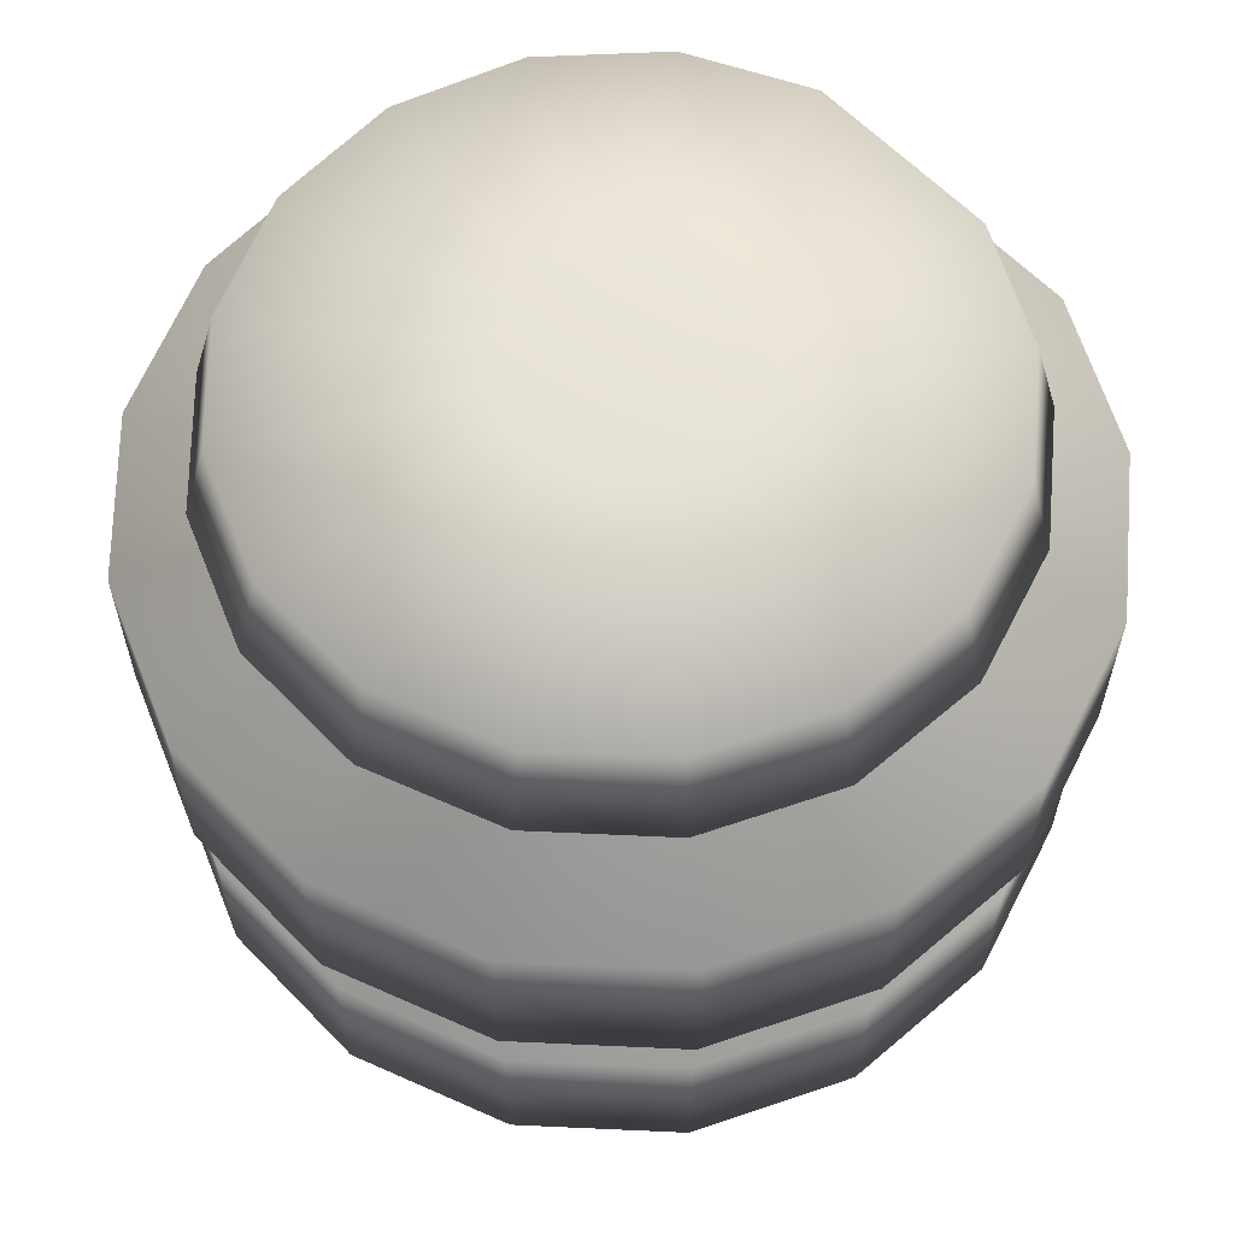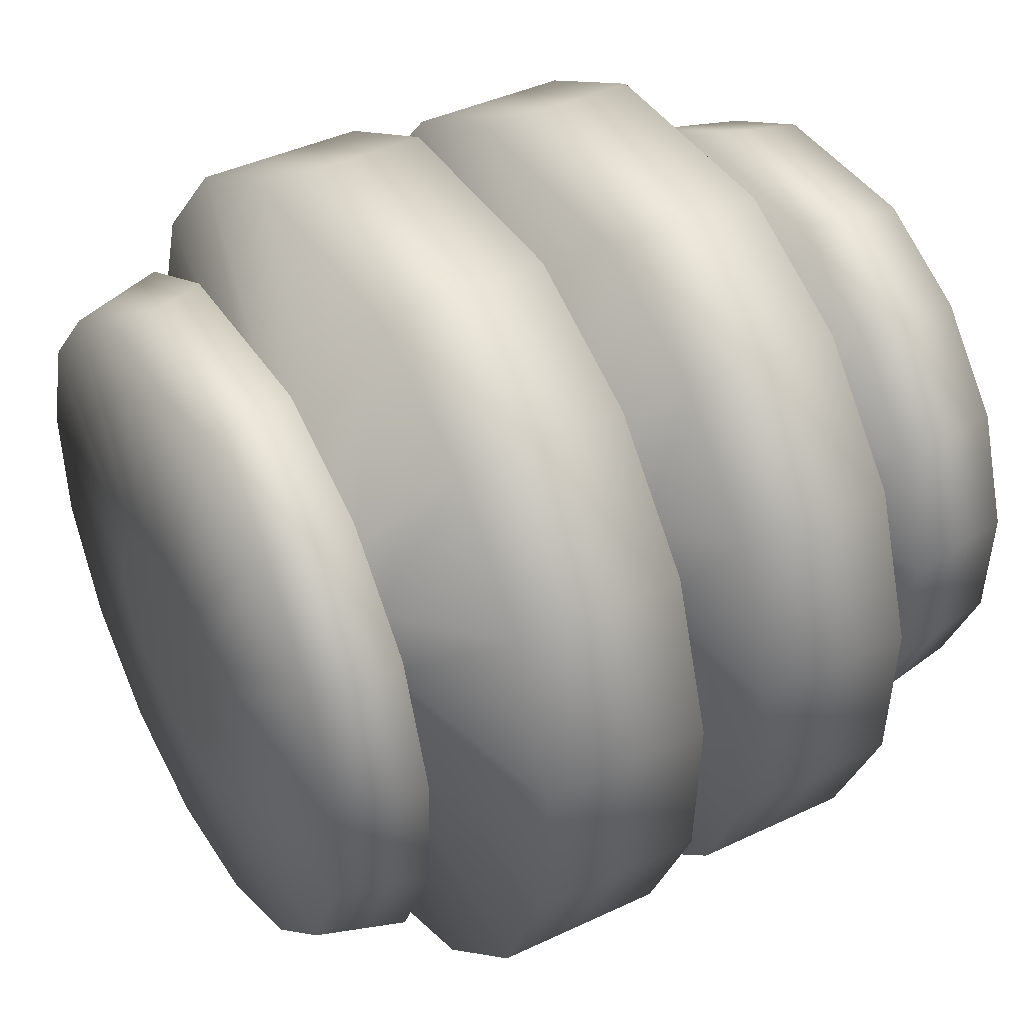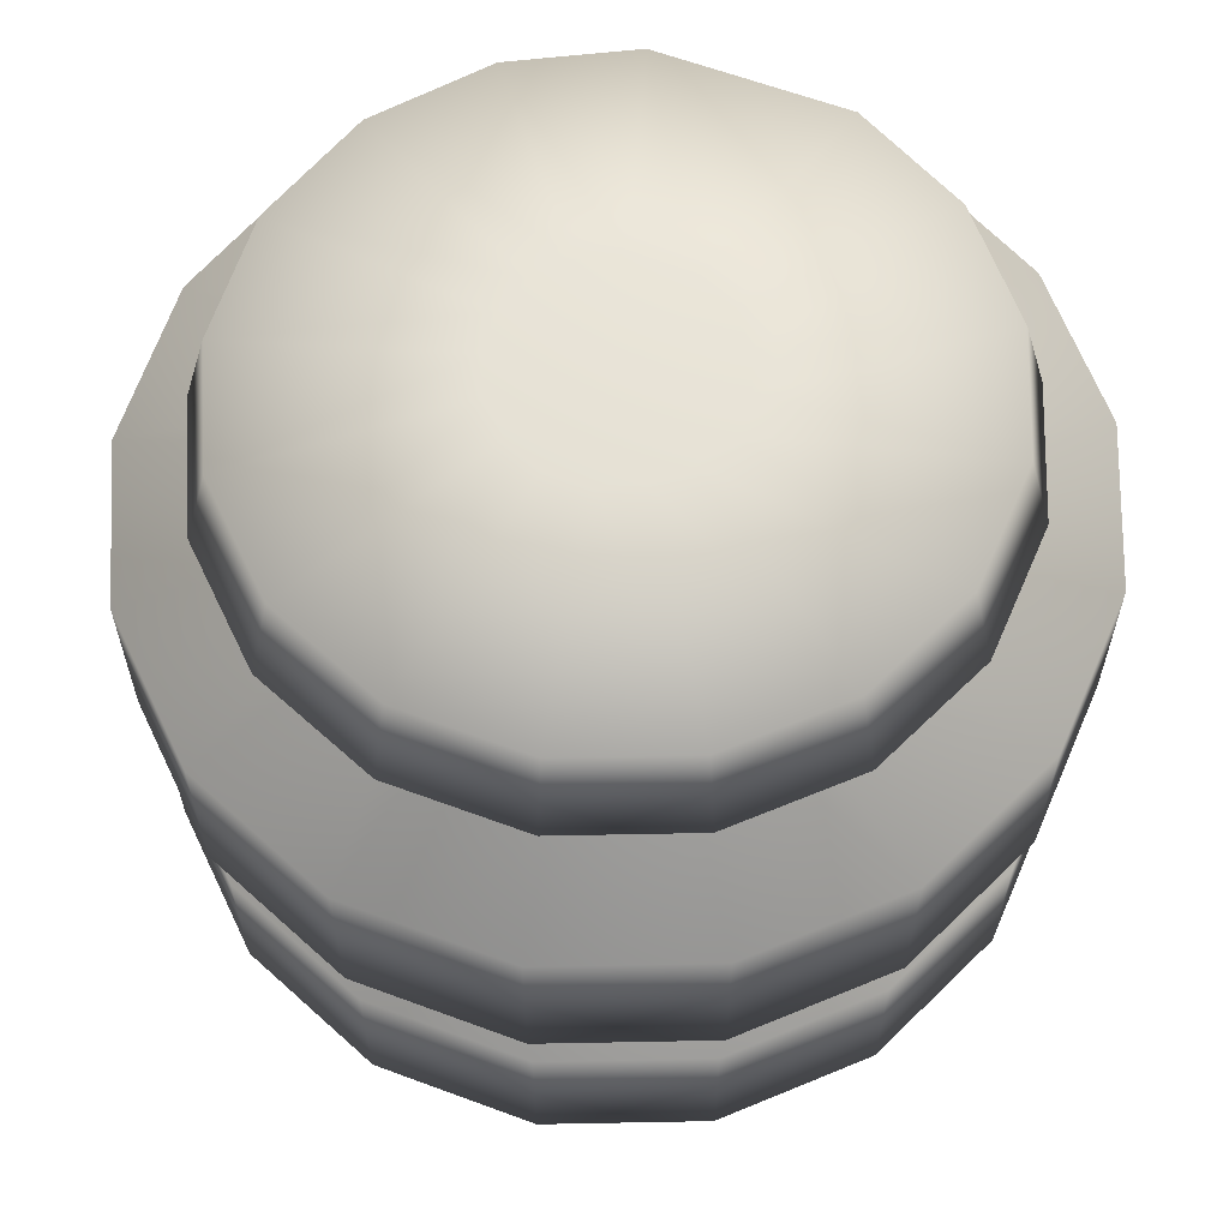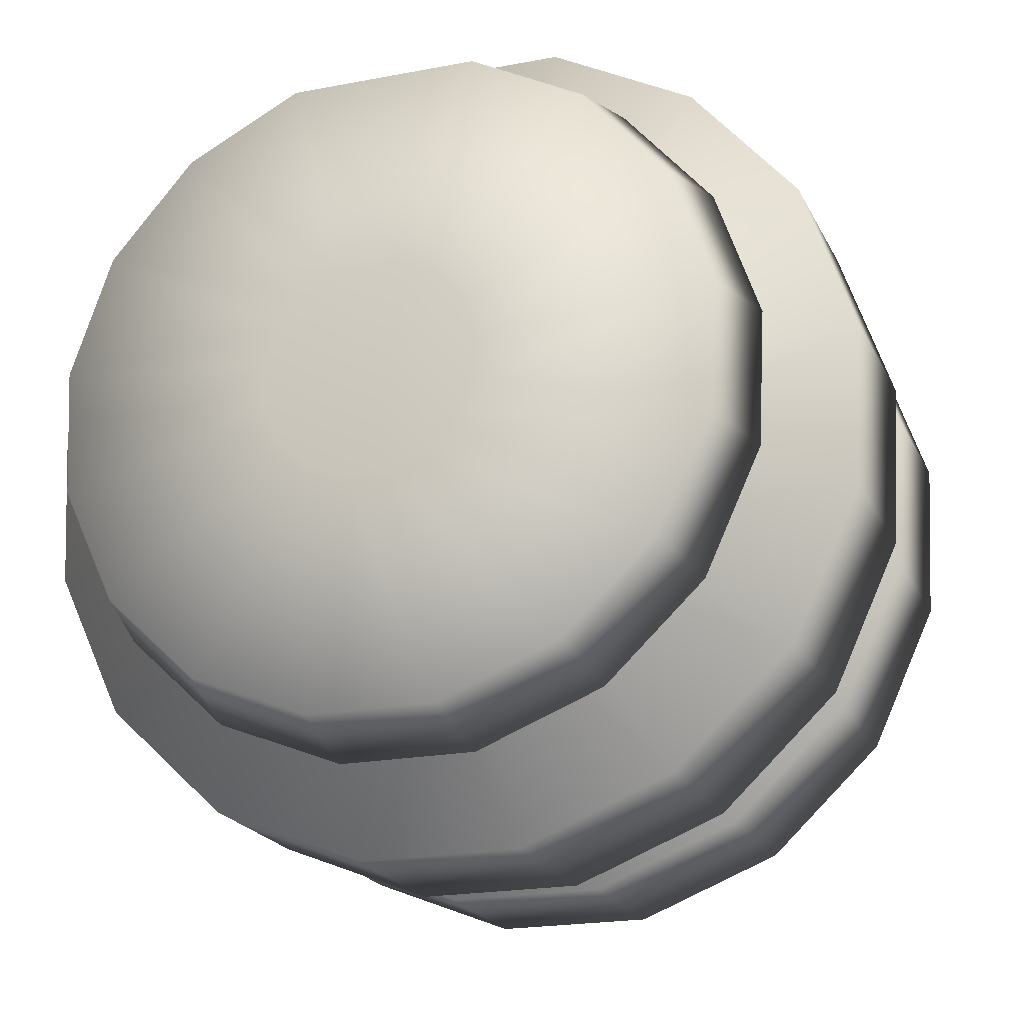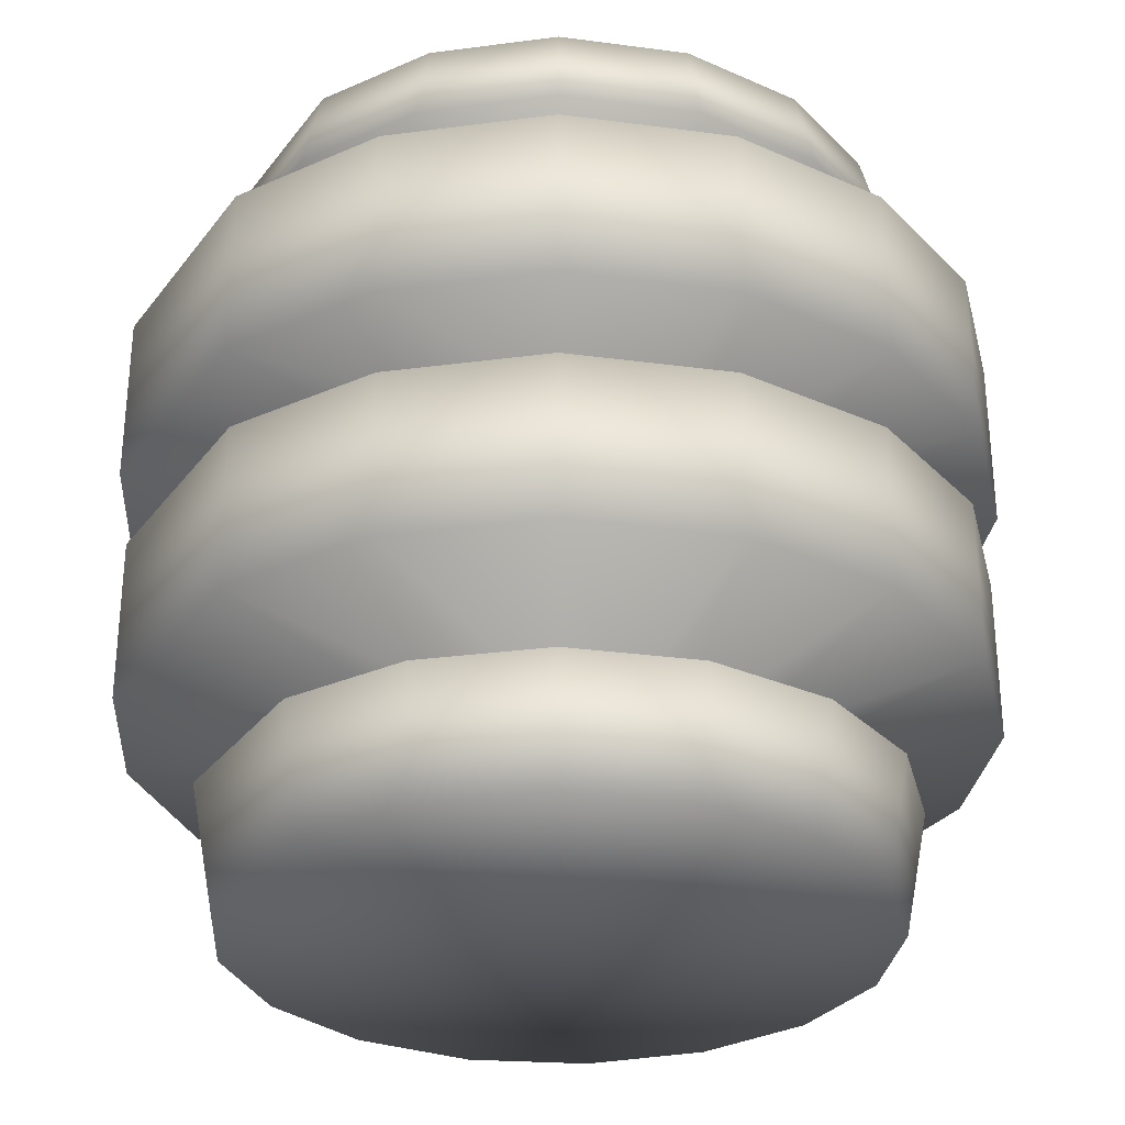
<metadata>
{"format":"obj","ext":"obj","renderer":"f3d","projection":"perspective","resolution":1024,"background":"white","views":[{"elev":61.5,"azim":-133.7,"up":"+Y"},{"elev":41.5,"azim":-119.9,"up":"+Z"},{"elev":62.0,"azim":-159.3,"up":"+Y"},{"elev":-20.3,"azim":-160.5,"up":"+Z"},{"elev":-30.1,"azim":59.9,"up":"+Y"}]}
</metadata>
<code>
v  0 1.457 0
v  0.0732 1.455 -0.3798
v  -0.0732 1.455 -0.3798
v  -0.2091 1.455 -0.3254
v  -0.3151 1.455 -0.2244
v  -0.3759 1.455 -0.0912
v  -0.3828 1.455 0.055
v  -0.335 1.455 0.1934
v  -0.2391 1.455 0.304
v  -0.109 1.455 0.3711
v  0.109 1.455 0.3711
v  0.2391 1.455 0.304
v  0.335 1.455 0.1934
v  0.3828 1.455 0.055
v  0.3759 1.455 -0.0912
v  0.3151 1.455 -0.2244
v  0.2091 1.455 -0.3254
v  0.225 1.375 -1.167
v  -0.225 1.375 -1.167
v  -0.6427 1.375 -1
v  -0.9683 1.375 -0.6895
v  -1.155 1.375 -0.2803
v  -1.177 1.375 0.1692
v  -1.03 1.375 0.5944
v  -0.7348 1.375 0.9344
v  -0.3349 1.375 1.141
v  0.3349 1.375 1.141
v  0.7348 1.375 0.9344
v  1.03 1.375 0.5944
v  1.177 1.375 0.1692
v  1.155 1.375 -0.2803
v  0.9683 1.375 -0.6896
v  0.6427 1.375 -1
v  0.2409 1.053 -1.25
v  -0.2409 1.053 -1.25
v  -0.6881 1.053 -1.071
v  -1.037 1.053 -0.7383
v  -1.237 1.053 -0.3001
v  -1.26 1.053 0.1811
v  -1.102 1.053 0.6364
v  -0.7868 1.053 1
v  -0.3586 1.053 1.221
v  0.3586 1.053 1.221
v  0.7868 1.053 1
v  1.102 1.053 0.6364
v  1.26 1.053 0.1811
v  1.237 1.053 -0.3001
v  1.037 1.053 -0.7383
v  0.6881 1.053 -1.071
v  0.1203 1.03 -0.6243
v  -0.1203 1.03 -0.6243
v  -0.3437 1.03 -0.5348
v  -0.5179 1.03 -0.3688
v  -0.6178 1.03 -0.1499
v  -0.6293 1.03 0.0905
v  -0.5506 1.03 0.3179
v  -0.393 1.03 0.4997
v  -0.1791 1.03 0.61
v  0.1791 1.03 0.61
v  0.393 1.03 0.4997
v  0.5506 1.03 0.3179
v  0.6293 1.03 0.0905
v  0.6178 1.03 -0.1499
v  0.5179 1.03 -0.3688
v  0.3437 1.03 -0.5348
v  0.1206 0.8719 -0.6256
v  -0.1206 0.8719 -0.6256
v  -0.3444 0.8719 -0.5359
v  -0.5189 0.8719 -0.3695
v  -0.6191 0.8719 -0.1502
v  -0.6306 0.8719 0.0907
v  -0.5517 0.8719 0.3185
v  -0.3938 0.8719 0.5008
v  -0.1795 0.8719 0.6113
v  0.1795 0.8719 0.6113
v  0.3938 0.8719 0.5008
v  0.5517 0.8719 0.3185
v  0.6306 0.8719 0.0907
v  0.6191 0.8719 -0.1502
v  0.5189 0.8719 -0.3695
v  0.3444 0.8719 -0.5359
v  0.2916 0.7548 -1.513
v  -0.2916 0.7548 -1.513
v  -0.833 0.7548 -1.296
v  -1.255 0.7548 -0.8937
v  -1.497 0.7548 -0.3632
v  -1.525 0.7548 0.2193
v  -1.334 0.7548 0.7704
v  -0.9524 0.7548 1.211
v  -0.4341 0.7548 1.478
v  0.4341 0.7548 1.478
v  0.9524 0.7548 1.211
v  1.334 0.7548 0.7704
v  1.525 0.7548 0.2193
v  1.497 0.7548 -0.3633
v  1.255 0.7548 -0.8937
v  0.833 0.7548 -1.296
v  0.2918 0.1436 -1.514
v  -0.2918 0.1436 -1.514
v  -0.8337 0.1436 -1.297
v  -1.256 0.1436 -0.8944
v  -1.498 0.1436 -0.3635
v  -1.526 0.1436 0.2194
v  -1.335 0.1436 0.771
v  -0.9532 0.1436 1.212
v  -0.4344 0.1436 1.48
v  0.4344 0.1436 1.48
v  0.9532 0.1436 1.212
v  1.335 0.1436 0.771
v  1.526 0.1436 0.2194
v  1.498 0.1436 -0.3635
v  1.256 0.1436 -0.8944
v  0.8337 0.1436 -1.297
v  0.1541 0.1434 -0.7998
v  -0.1541 0.1434 -0.7998
v  -0.4404 0.1434 -0.6852
v  -0.6635 0.1434 -0.4725
v  -0.7915 0.1434 -0.192
v  -0.8062 0.1434 0.1159
v  -0.7054 0.1434 0.4073
v  -0.5035 0.1434 0.6402
v  -0.2295 0.1434 0.7815
v  0.2295 0.1434 0.7815
v  0.5035 0.1434 0.6402
v  0.7054 0.1434 0.4072
v  0.8062 0.1434 0.1159
v  0.7915 0.1434 -0.192
v  0.6635 0.1434 -0.4725
v  0.4404 0.1434 -0.6852
v  0.1527 -0.1284 -0.7925
v  -0.1527 -0.1284 -0.7925
v  -0.4364 -0.1284 -0.679
v  -0.6575 -0.1284 -0.4682
v  -0.7844 -0.1284 -0.1903
v  -0.7989 -0.1284 0.1149
v  -0.699 -0.1284 0.4036
v  -0.4989 -0.1284 0.6344
v  -0.2274 -0.1284 0.7744
v  0.2274 -0.1284 0.7744
v  0.4989 -0.1284 0.6344
v  0.699 -0.1284 0.4036
v  0.7989 -0.1284 0.1149
v  0.7844 -0.1284 -0.1903
v  0.6575 -0.1284 -0.4682
v  0.4364 -0.1284 -0.679
v  0.2838 -0.1287 -1.472
v  -0.2838 -0.1287 -1.472
v  -0.8107 -0.1287 -1.261
v  -1.221 -0.1287 -0.8698
v  -1.457 -0.1287 -0.3535
v  -1.484 -0.1287 0.2134
v  -1.299 -0.1287 0.7497
v  -0.9269 -0.1287 1.179
v  -0.4224 -0.1287 1.439
v  0.4224 -0.1287 1.439
v  0.9269 -0.1287 1.179
v  1.299 -0.1287 0.7497
v  1.484 -0.1287 0.2134
v  1.457 -0.1287 -0.3535
v  1.221 -0.1287 -0.8698
v  0.8107 -0.1287 -1.261
v  0.2837 -0.7115 -1.472
v  -0.2837 -0.7115 -1.472
v  -0.8106 -0.7115 -1.261
v  -1.221 -0.7115 -0.8697
v  -1.457 -0.7115 -0.3535
v  -1.484 -0.7115 0.2134
v  -1.298 -0.7115 0.7496
v  -0.9268 -0.7115 1.179
v  -0.4224 -0.7115 1.439
v  0.4224 -0.7115 1.439
v  0.9268 -0.7115 1.179
v  1.298 -0.7115 0.7496
v  1.484 -0.7115 0.2134
v  1.457 -0.7115 -0.3535
v  1.221 -0.7115 -0.8697
v  0.8106 -0.7115 -1.261
v  0.1077 -0.8459 -0.5589
v  -0.1077 -0.8459 -0.5589
v  -0.3077 -0.8459 -0.4788
v  -0.4636 -0.8459 -0.3301
v  -0.5531 -0.8459 -0.1342
v  -0.5634 -0.8459 0.081
v  -0.4929 -0.8459 0.2846
v  -0.3518 -0.8459 0.4474
v  -0.1604 -0.8459 0.5461
v  0.1604 -0.8459 0.5461
v  0.3518 -0.8459 0.4474
v  0.4929 -0.8459 0.2846
v  0.5634 -0.8459 0.081
v  0.5531 -0.8459 -0.1342
v  0.4636 -0.8459 -0.3301
v  0.3077 -0.8459 -0.4788
v  0.1078 -0.9698 -0.5592
v  -0.1078 -0.9698 -0.5592
v  -0.3079 -0.9698 -0.4791
v  -0.4639 -0.9698 -0.3303
v  -0.5535 -0.9698 -0.1343
v  -0.5637 -0.9698 0.081
v  -0.4932 -0.9698 0.2848
v  -0.352 -0.9698 0.4477
v  -0.1604 -0.9698 0.5464
v  0.1604 -0.9698 0.5464
v  0.352 -0.9698 0.4477
v  0.4932 -0.9698 0.2848
v  0.5637 -0.9698 0.081
v  0.5535 -0.9698 -0.1343
v  0.4639 -0.9698 -0.3303
v  0.3079 -0.9698 -0.4791
v  0.2305 -0.9874 -1.196
v  -0.2305 -0.9874 -1.196
v  -0.6584 -0.9874 -1.024
v  -0.992 -0.9874 -0.7064
v  -1.183 -0.9874 -0.2871
v  -1.205 -0.9874 0.1733
v  -1.055 -0.9874 0.6089
v  -0.7528 -0.9874 0.9573
v  -0.3431 -0.9874 1.169
v  0.3431 -0.9874 1.169
v  0.7528 -0.9874 0.9573
v  1.055 -0.9874 0.6089
v  1.206 -0.9874 0.1733
v  1.183 -0.9874 -0.2871
v  0.992 -0.9874 -0.7064
v  0.6584 -0.9874 -1.024
v  0.2148 -1.422 -1.114
v  -0.2148 -1.422 -1.114
v  -0.6136 -1.422 -0.9547
v  -0.9244 -1.422 -0.6583
v  -1.103 -1.422 -0.2676
v  -1.123 -1.422 0.1615
v  -0.9828 -1.422 0.5674
v  -0.7015 -1.422 0.8921
v  -0.3197 -1.422 1.089
v  0.3197 -1.422 1.089
v  0.7015 -1.422 0.8921
v  0.9828 -1.422 0.5674
v  1.123 -1.422 0.1615
v  1.103 -1.422 -0.2676
v  0.9244 -1.422 -0.6583
v  0.6136 -1.422 -0.9547
v  0 -1.433 0
g Yellow
f 1 2 3
f 1 3 4
f 1 4 5
f 1 5 6
f 1 6 7
f 1 7 8
f 1 8 9
f 1 9 10
f 1 10 11
f 1 11 12
f 1 12 13
f 1 13 14
f 1 14 15
f 1 15 16
f 1 16 17
f 1 17 2
f 2 18 19
f 19 3 2
f 3 19 20
f 20 4 3
f 4 20 21
f 21 5 4
f 5 21 22
f 22 6 5
f 6 22 23
f 23 7 6
f 7 23 24
f 24 8 7
f 8 24 25
f 25 9 8
f 9 25 26
f 26 10 9
f 10 26 27
f 27 11 10
f 11 27 28
f 28 12 11
f 12 28 29
f 29 13 12
f 13 29 30
f 30 14 13
f 14 30 31
f 31 15 14
f 15 31 32
f 32 16 15
f 16 32 33
f 33 17 16
f 17 33 18
f 18 2 17
f 18 34 35
f 35 19 18
f 19 35 36
f 36 20 19
f 20 36 37
f 37 21 20
f 21 37 38
f 38 22 21
f 22 38 39
f 39 23 22
f 23 39 40
f 40 24 23
f 24 40 41
f 41 25 24
f 25 41 42
f 42 26 25
f 26 42 43
f 43 27 26
f 27 43 44
f 44 28 27
f 28 44 45
f 45 29 28
f 29 45 46
f 46 30 29
f 30 46 47
f 47 31 30
f 31 47 48
f 48 32 31
f 32 48 49
f 49 33 32
f 33 49 34
f 34 18 33
f 34 50 51
f 51 35 34
f 35 51 52
f 52 36 35
f 36 52 53
f 53 37 36
f 37 53 54
f 54 38 37
f 38 54 55
f 55 39 38
f 39 55 56
f 56 40 39
f 40 56 57
f 57 41 40
f 41 57 58
f 58 42 41
f 42 58 59
f 59 43 42
f 43 59 60
f 60 44 43
f 44 60 61
f 61 45 44
f 45 61 62
f 62 46 45
f 46 62 63
f 63 47 46
f 47 63 64
f 64 48 47
f 48 64 65
f 65 49 48
f 49 65 50
f 50 34 49
f 50 66 67
f 67 51 50
f 51 67 68
f 68 52 51
f 52 68 69
f 69 53 52
f 53 69 70
f 70 54 53
f 54 70 71
f 71 55 54
f 55 71 72
f 72 56 55
f 56 72 73
f 73 57 56
f 57 73 74
f 74 58 57
f 58 74 75
f 75 59 58
f 59 75 76
f 76 60 59
f 60 76 77
f 77 61 60
f 61 77 78
f 78 62 61
f 62 78 79
f 79 63 62
f 63 79 80
f 80 64 63
f 64 80 81
f 81 65 64
f 65 81 66
f 66 50 65
f 66 82 83
f 83 67 66
f 67 83 84
f 84 68 67
f 68 84 85
f 85 69 68
f 69 85 86
f 86 70 69
f 70 86 87
f 87 71 70
f 71 87 88
f 88 72 71
f 72 88 89
f 89 73 72
f 73 89 90
f 90 74 73
f 74 90 91
f 91 75 74
f 75 91 92
f 92 76 75
f 76 92 93
f 93 77 76
f 77 93 94
f 94 78 77
f 78 94 95
f 95 79 78
f 79 95 96
f 96 80 79
f 80 96 97
f 97 81 80
f 81 97 82
f 82 66 81
f 82 98 99
f 99 83 82
f 83 99 100
f 100 84 83
f 84 100 101
f 101 85 84
f 85 101 102
f 102 86 85
f 86 102 103
f 103 87 86
f 87 103 104
f 104 88 87
f 88 104 105
f 105 89 88
f 89 105 106
f 106 90 89
f 90 106 107
f 107 91 90
f 91 107 108
f 108 92 91
f 92 108 109
f 109 93 92
f 93 109 110
f 110 94 93
f 94 110 111
f 111 95 94
f 95 111 112
f 112 96 95
f 96 112 113
f 113 97 96
f 97 113 98
f 98 82 97
f 98 114 115
f 115 99 98
f 99 115 116
f 116 100 99
f 100 116 117
f 117 101 100
f 101 117 118
f 118 102 101
f 102 118 119
f 119 103 102
f 103 119 120
f 120 104 103
f 104 120 121
f 121 105 104
f 105 121 122
f 122 106 105
f 106 122 123
f 123 107 106
f 107 123 124
f 124 108 107
f 108 124 125
f 125 109 108
f 109 125 126
f 126 110 109
f 110 126 127
f 127 111 110
f 111 127 128
f 128 112 111
f 112 128 129
f 129 113 112
f 113 129 114
f 114 98 113
f 114 130 131
f 131 115 114
f 115 131 132
f 132 116 115
f 116 132 133
f 133 117 116
f 117 133 134
f 134 118 117
f 118 134 135
f 135 119 118
f 119 135 136
f 136 120 119
f 120 136 137
f 137 121 120
f 121 137 138
f 138 122 121
f 122 138 139
f 139 123 122
f 123 139 140
f 140 124 123
f 124 140 141
f 141 125 124
f 125 141 142
f 142 126 125
f 126 142 143
f 143 127 126
f 127 143 144
f 144 128 127
f 128 144 145
f 145 129 128
f 129 145 130
f 130 114 129
f 130 146 147
f 147 131 130
f 131 147 148
f 148 132 131
f 132 148 149
f 149 133 132
f 133 149 150
f 150 134 133
f 134 150 151
f 151 135 134
f 135 151 152
f 152 136 135
f 136 152 153
f 153 137 136
f 137 153 154
f 154 138 137
f 138 154 155
f 155 139 138
f 139 155 156
f 156 140 139
f 140 156 157
f 157 141 140
f 141 157 158
f 158 142 141
f 142 158 159
f 159 143 142
f 143 159 160
f 160 144 143
f 144 160 161
f 161 145 144
f 145 161 146
f 146 130 145
f 146 162 163
f 163 147 146
f 147 163 164
f 164 148 147
f 148 164 165
f 165 149 148
f 149 165 166
f 166 150 149
f 150 166 167
f 167 151 150
f 151 167 168
f 168 152 151
f 152 168 169
f 169 153 152
f 153 169 170
f 170 154 153
f 154 170 171
f 171 155 154
f 155 171 172
f 172 156 155
f 156 172 173
f 173 157 156
f 157 173 174
f 174 158 157
f 158 174 175
f 175 159 158
f 159 175 176
f 176 160 159
f 160 176 177
f 177 161 160
f 161 177 162
f 162 146 161
f 162 178 179
f 179 163 162
f 163 179 180
f 180 164 163
f 164 180 181
f 181 165 164
f 165 181 182
f 182 166 165
f 166 182 183
f 183 167 166
f 167 183 184
f 184 168 167
f 168 184 185
f 185 169 168
f 169 185 186
f 186 170 169
f 170 186 187
f 187 171 170
f 171 187 188
f 188 172 171
f 172 188 189
f 189 173 172
f 173 189 190
f 190 174 173
f 174 190 191
f 191 175 174
f 175 191 192
f 192 176 175
f 176 192 193
f 193 177 176
f 177 193 178
f 178 162 177
f 178 194 195
f 195 179 178
f 179 195 196
f 196 180 179
f 180 196 197
f 197 181 180
f 181 197 198
f 198 182 181
f 182 198 199
f 199 183 182
f 183 199 200
f 200 184 183
f 184 200 201
f 201 185 184
f 185 201 202
f 202 186 185
f 186 202 203
f 203 187 186
f 187 203 204
f 204 188 187
f 188 204 205
f 205 189 188
f 189 205 206
f 206 190 189
f 190 206 207
f 207 191 190
f 191 207 208
f 208 192 191
f 192 208 209
f 209 193 192
f 193 209 194
f 194 178 193
f 194 210 211
f 211 195 194
f 195 211 212
f 212 196 195
f 196 212 213
f 213 197 196
f 197 213 214
f 214 198 197
f 198 214 215
f 215 199 198
f 199 215 216
f 216 200 199
f 200 216 217
f 217 201 200
f 201 217 218
f 218 202 201
f 202 218 219
f 219 203 202
f 203 219 220
f 220 204 203
f 204 220 221
f 221 205 204
f 205 221 222
f 222 206 205
f 206 222 223
f 223 207 206
f 207 223 224
f 224 208 207
f 208 224 225
f 225 209 208
f 209 225 210
f 210 194 209
f 210 226 227
f 227 211 210
f 211 227 228
f 228 212 211
f 212 228 229
f 229 213 212
f 213 229 230
f 230 214 213
f 214 230 231
f 231 215 214
f 215 231 232
f 232 216 215
f 216 232 233
f 233 217 216
f 217 233 234
f 234 218 217
f 218 234 235
f 235 219 218
f 219 235 236
f 236 220 219
f 220 236 237
f 237 221 220
f 221 237 238
f 238 222 221
f 222 238 239
f 239 223 222
f 223 239 240
f 240 224 223
f 224 240 241
f 241 225 224
f 225 241 226
f 226 210 225
f 242 227 226
f 242 228 227
f 242 229 228
f 242 230 229
f 242 231 230
f 242 232 231
f 242 233 232
f 242 234 233
f 242 235 234
f 242 236 235
f 242 237 236
f 242 238 237
f 242 239 238
f 242 240 239
f 242 241 240
f 242 226 241

</code>
